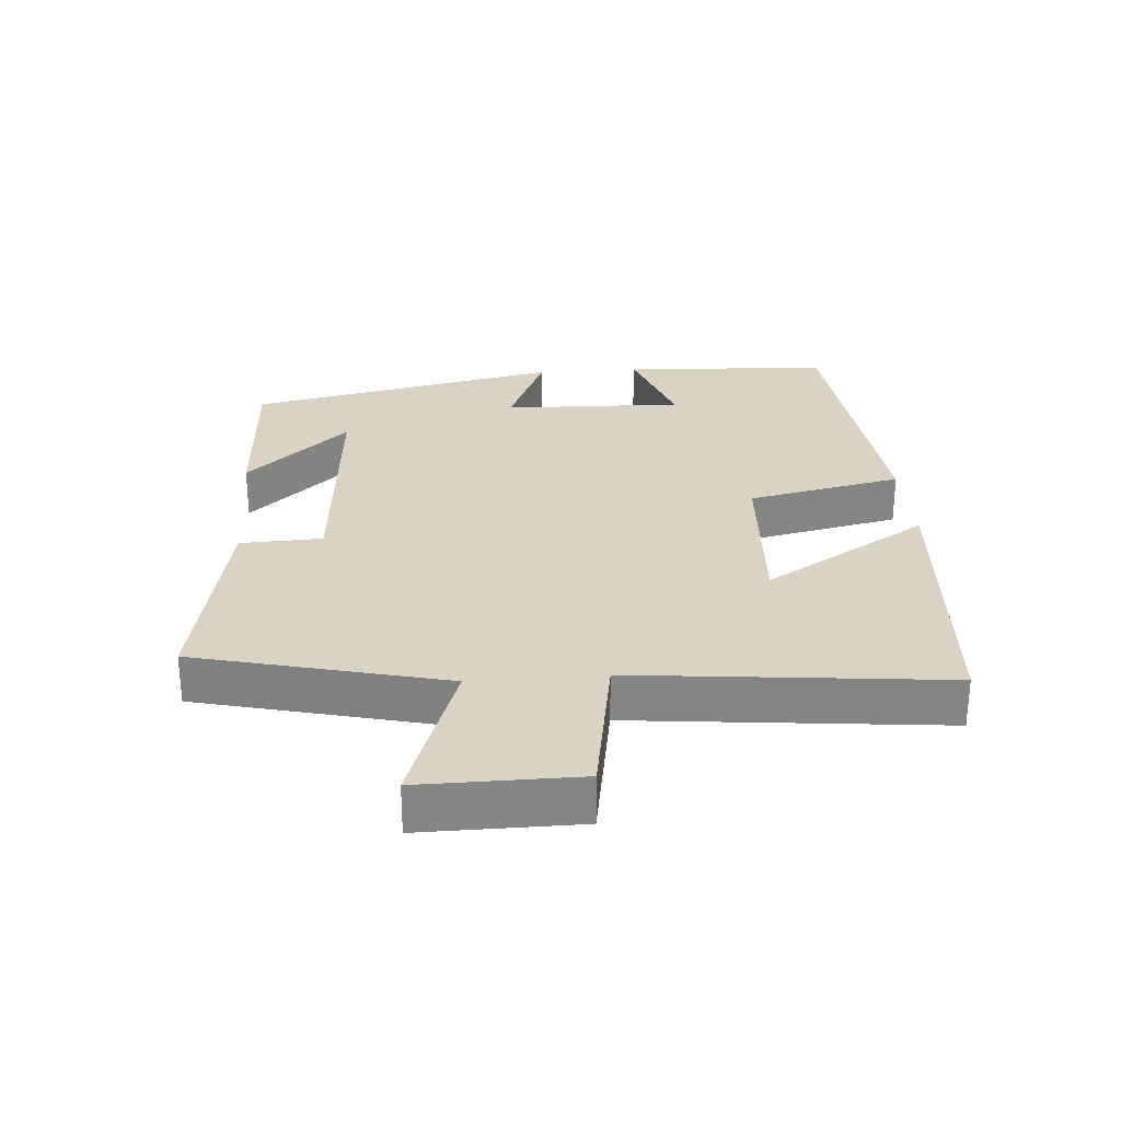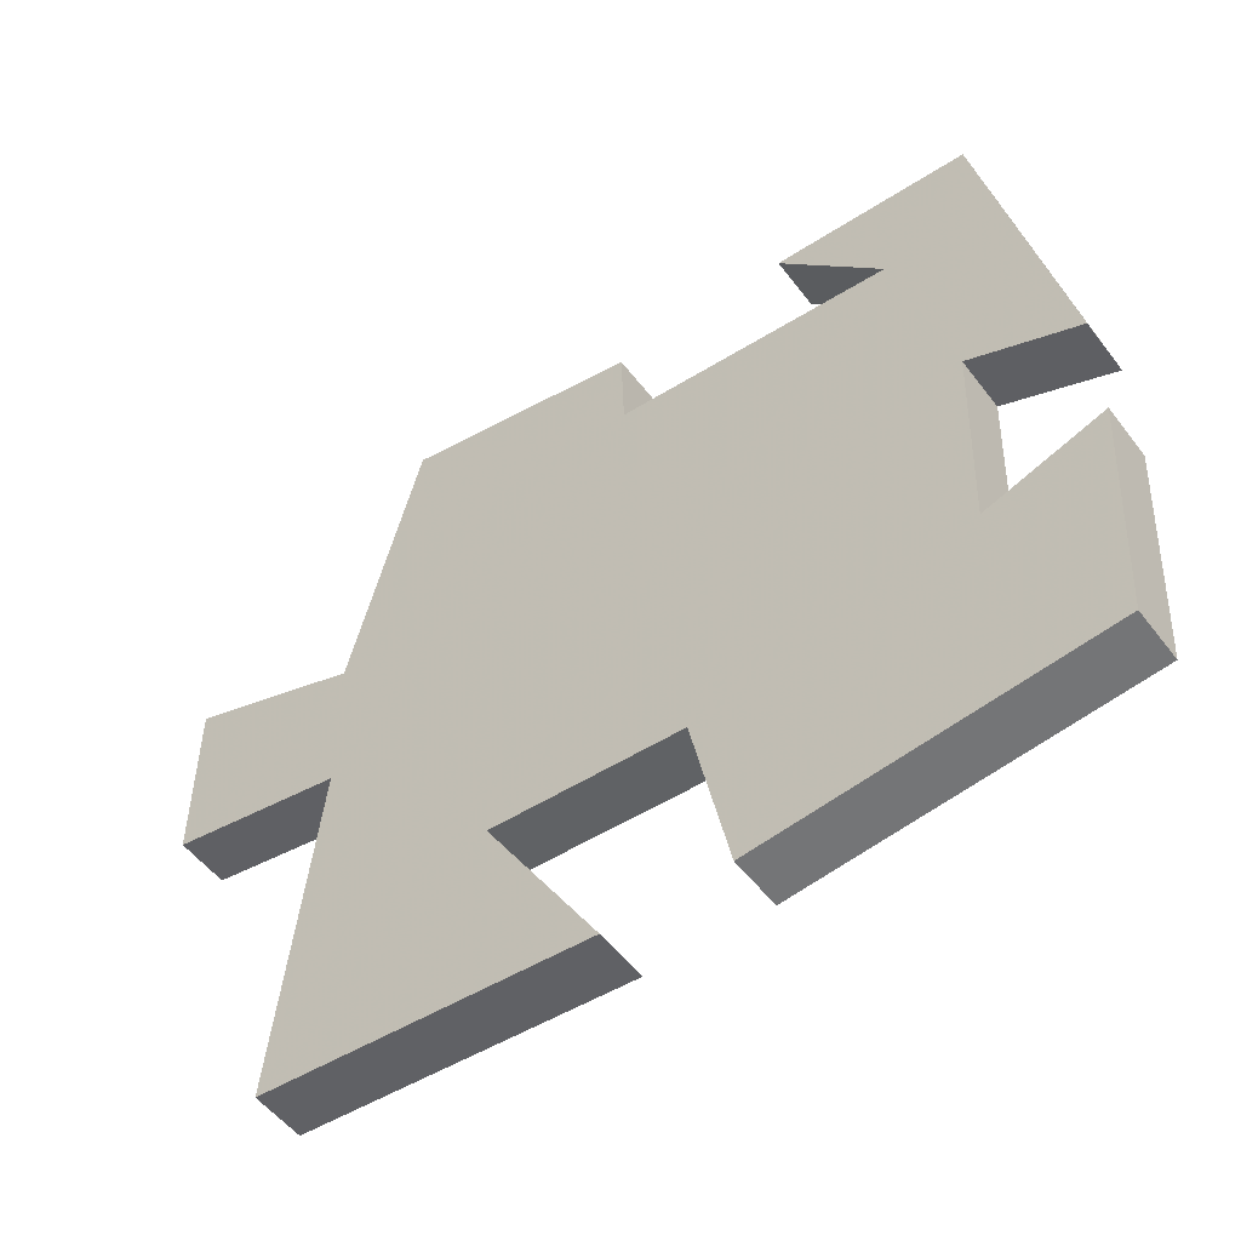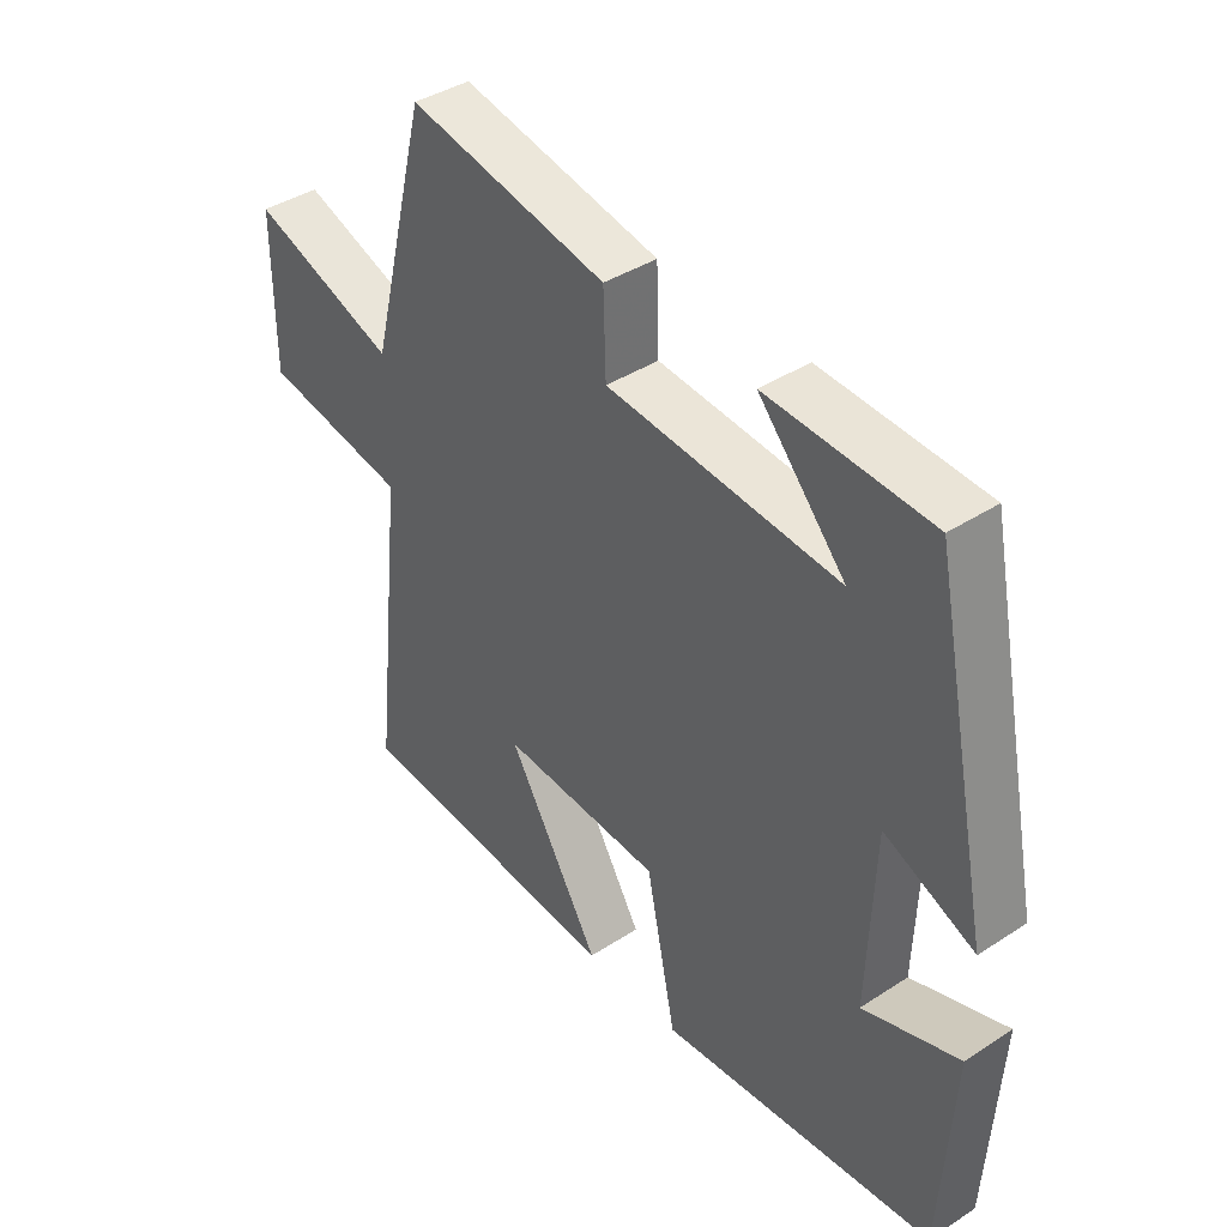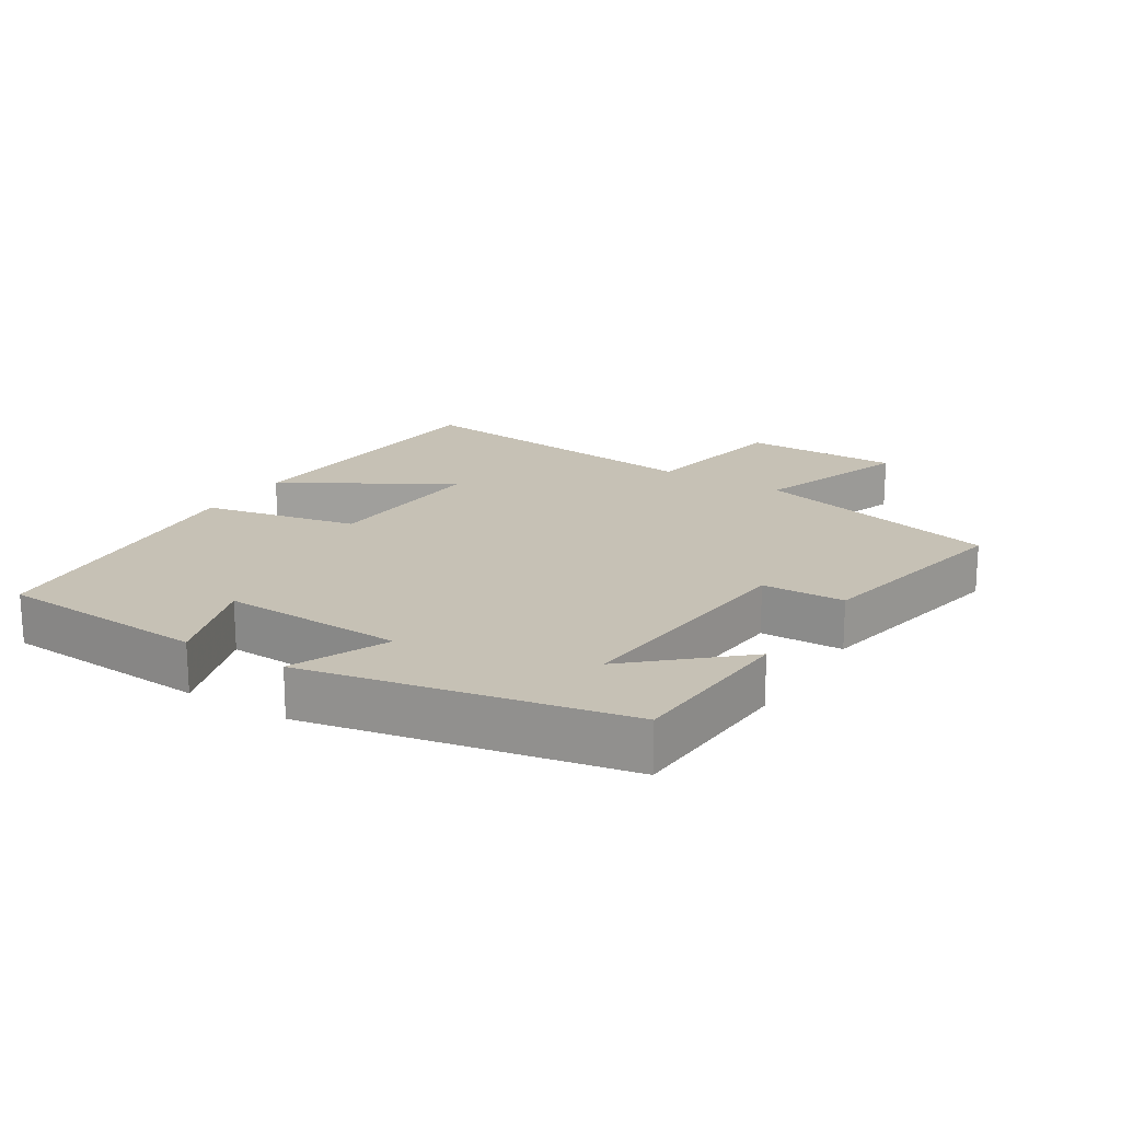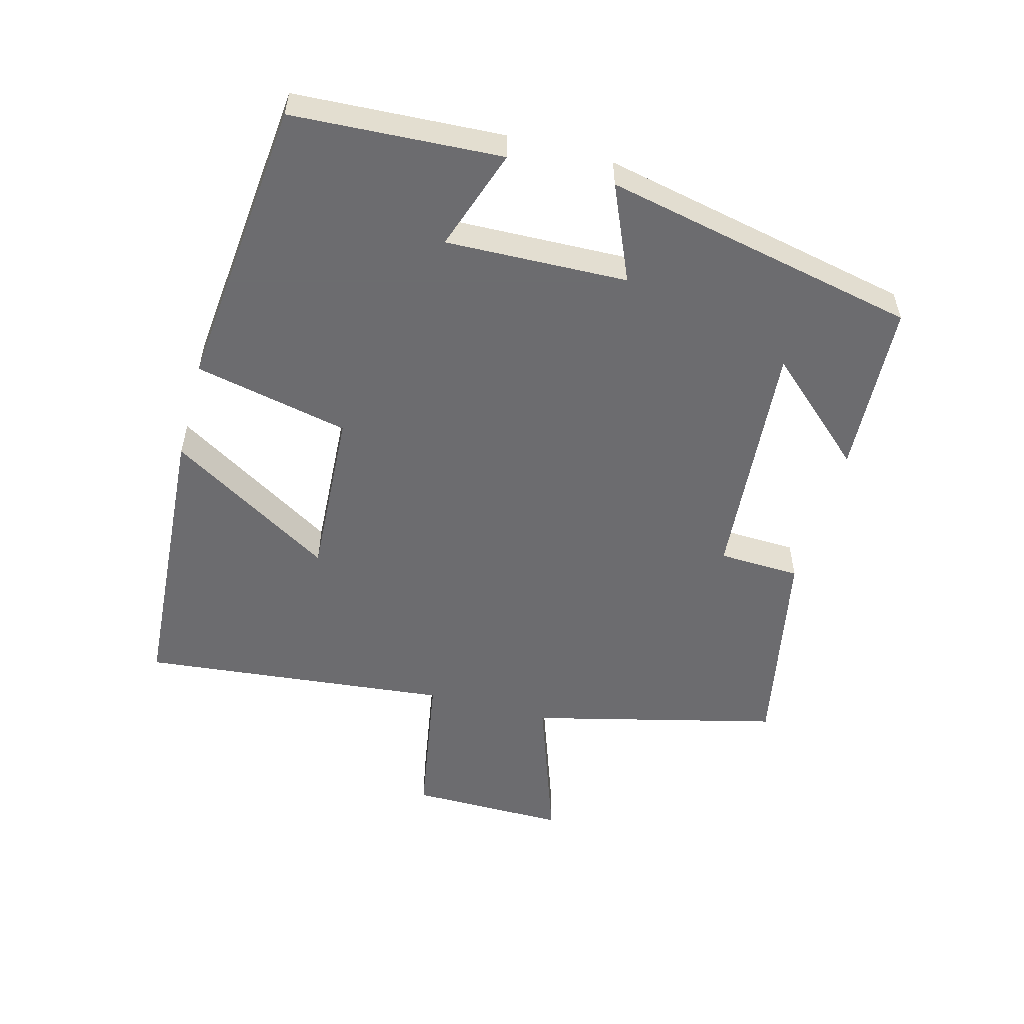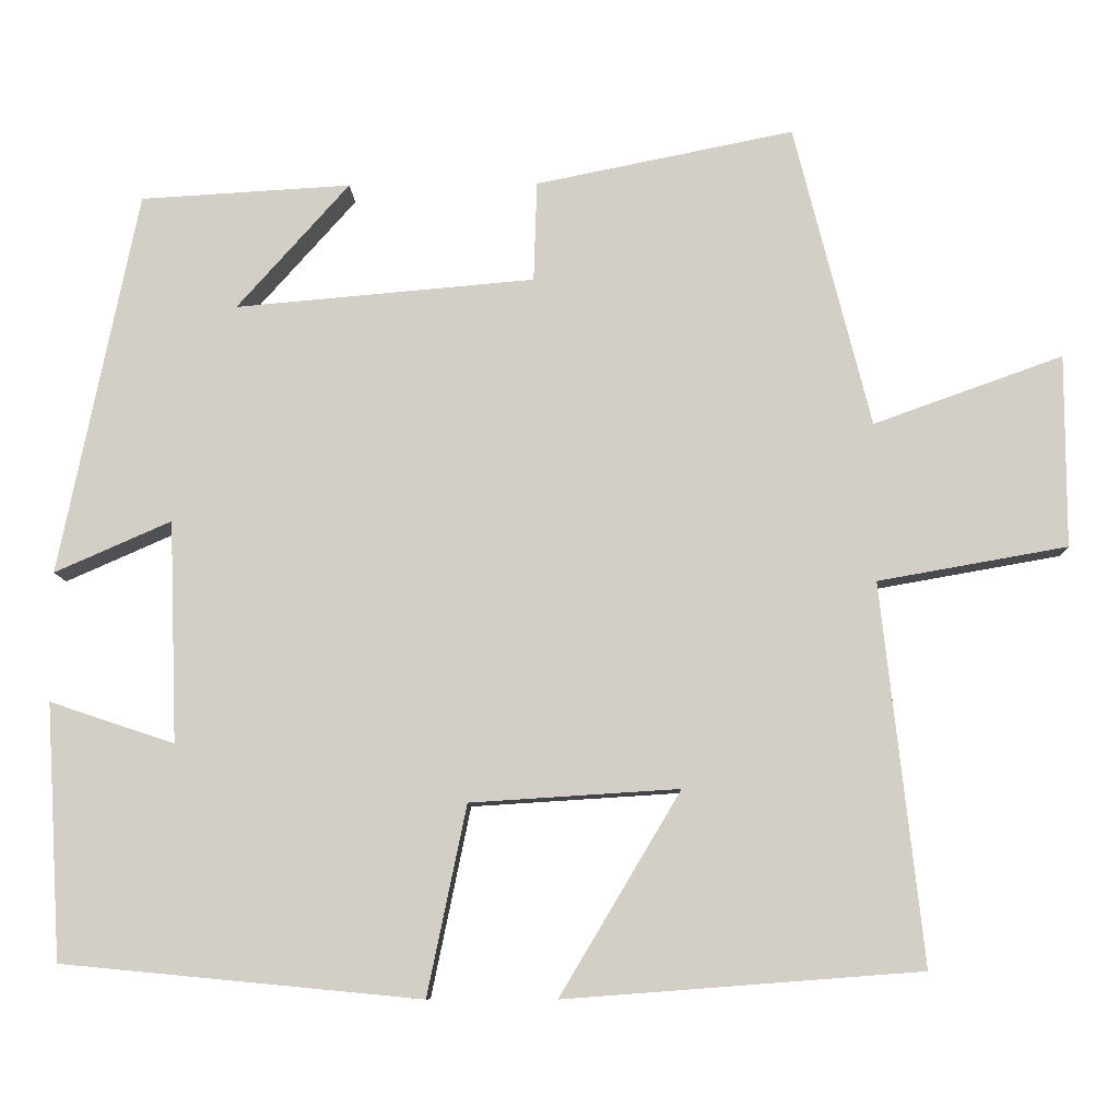
<metadata>
{"format":"obj","ext":"obj","renderer":"f3d","projection":"perspective","resolution":1024,"background":"white","views":[{"elev":28.3,"azim":85.3,"up":"+Y"},{"elev":-52.9,"azim":-143.6,"up":"+Z"},{"elev":40.0,"azim":-128.8,"up":"+Z"},{"elev":18.7,"azim":-58.0,"up":"+Y"},{"elev":-53.8,"azim":-105.4,"up":"+Y"},{"elev":-9.3,"azim":1.7,"up":"+Z"}]}
</metadata>
<code>
v 0.551 0.07 -0.467
v 0.115 0.07 -0.5
v 0.263 0.07 -0.252
v 0.007 0.07 -0.268
v -0.041 0.07 -0.5
v -0.481 0.07 -0.458
v -0.5 0.07 -0.145
v -0.347 0.07 -0.196
v -0.357 0.07 0.076
v -0.5 0.07 0.013
v -0.404 0.07 0.485
v -0.145 0.07 0.5
v -0.283 0.07 0.345
v 0.085 0.07 0.377
v 0.089 0.07 0.5
v 0.406 0.07 0.564
v 0.5 0.07 0.192
v 0.732 0.07 0.275
v 0.732 0.07 0.039
v 0.5 0.07 -0.002
v 0.551 0 -0.467
v 0.115 0 -0.5
v 0.263 0 -0.252
v 0.007 0 -0.268
v -0.041 0 -0.5
v -0.481 0 -0.458
v -0.5 0 -0.145
v -0.347 0 -0.196
v -0.357 0 0.076
v -0.5 0 0.013
v -0.404 0 0.485
v -0.145 0 0.5
v -0.283 0 0.345
v 0.085 0 0.377
v 0.089 0 0.5
v 0.406 0 0.564
v 0.5 0 0.192
v 0.732 0 0.275
v 0.732 0 0.039
v 0.5 0 -0.002
f 17 18 19 20
f 15 16 17 20
f 14 15 20 1
f 13 14 1
f 11 12 13
f 9 10 11 13
f 8 9 13
f 5 6 7 8
f 4 5 8 13
f 3 4 13
f 1 2 3
f 1 3 13
f 40 39 38 37
f 40 37 36 35
f 21 40 35 34
f 21 34 33
f 33 32 31
f 33 31 30 29
f 33 29 28
f 28 27 26 25
f 33 28 25 24
f 33 24 23
f 23 22 21
f 33 23 21
f 1 21 22 2
f 2 22 23 3
f 3 23 24 4
f 4 24 25 5
f 5 25 26 6
f 6 26 27 7
f 7 27 28 8
f 8 28 29 9
f 9 29 30 10
f 10 30 31 11
f 11 31 32 12
f 12 32 33 13
f 13 33 34 14
f 14 34 35 15
f 15 35 36 16
f 16 36 37 17
f 17 37 38 18
f 18 38 39 19
f 19 39 40 20
f 20 40 21 1

</code>
